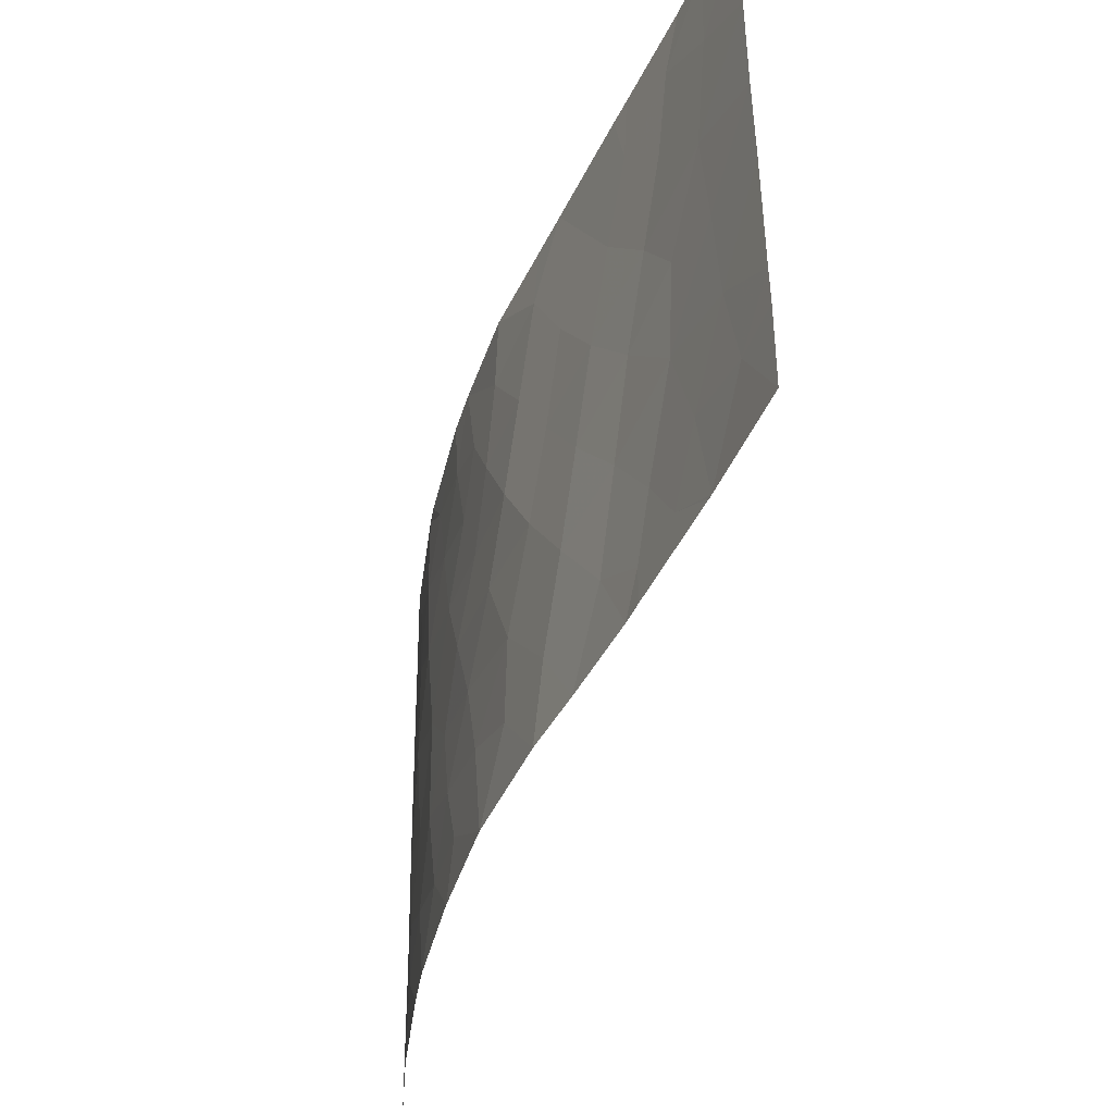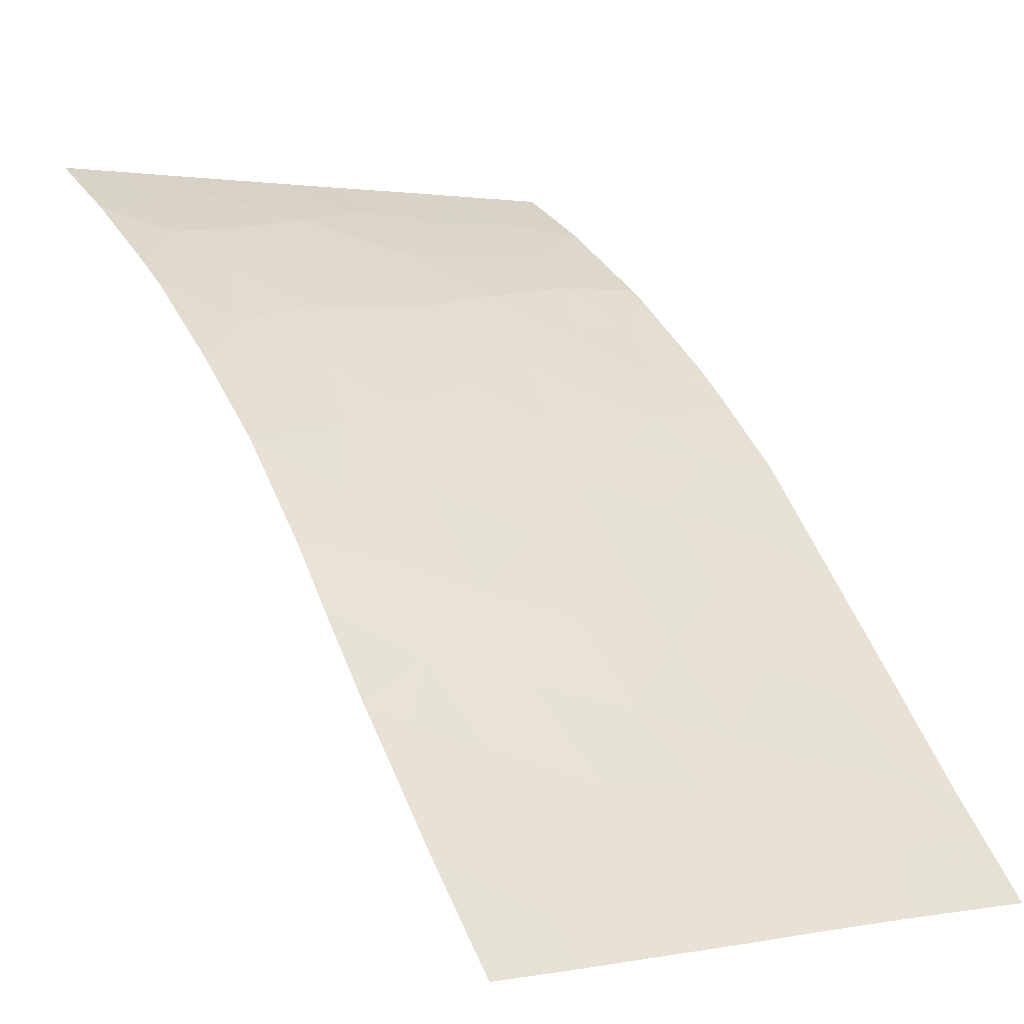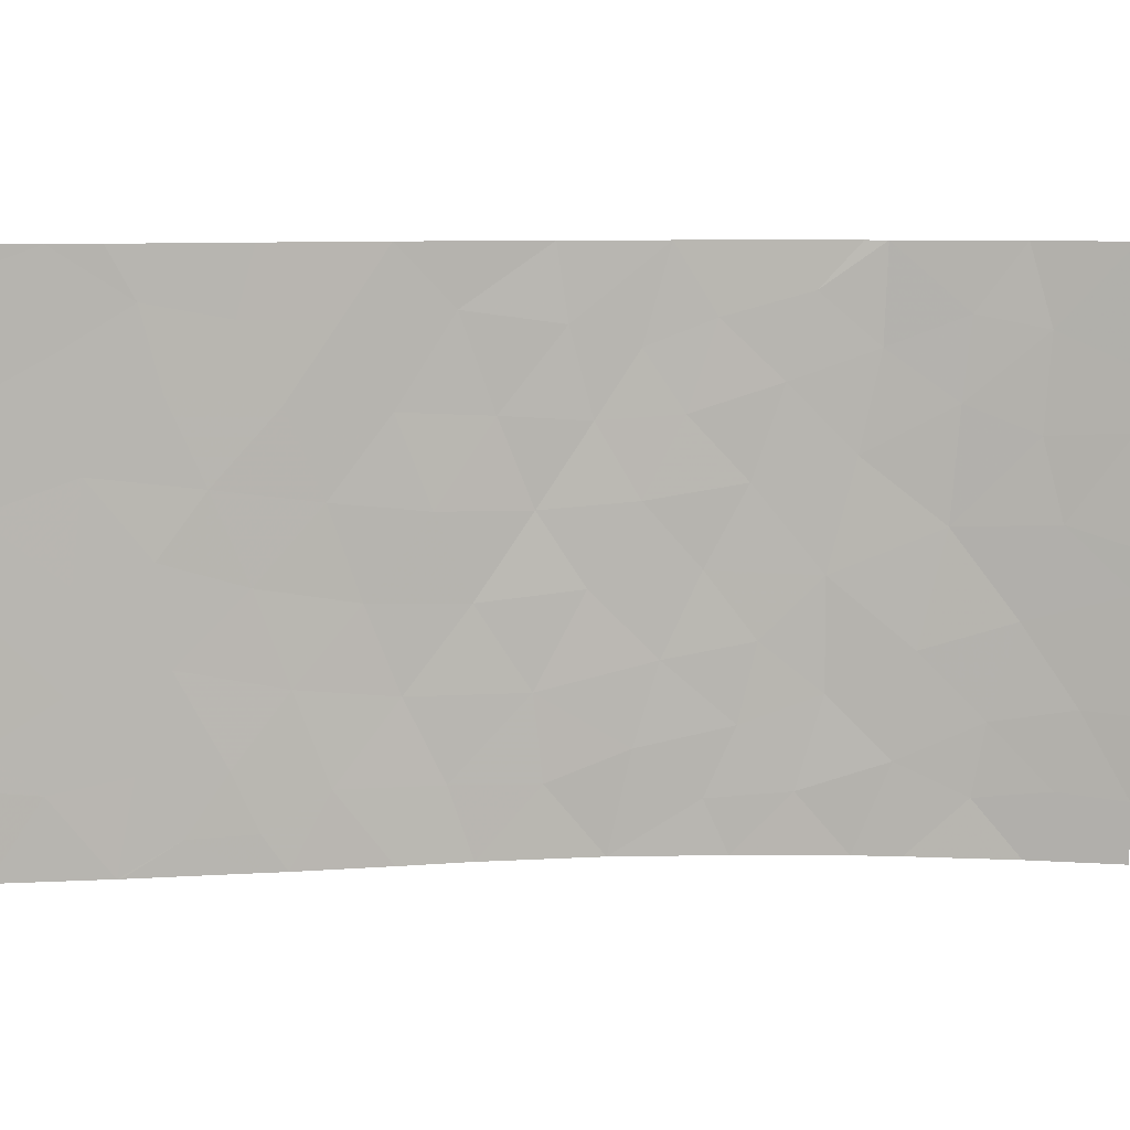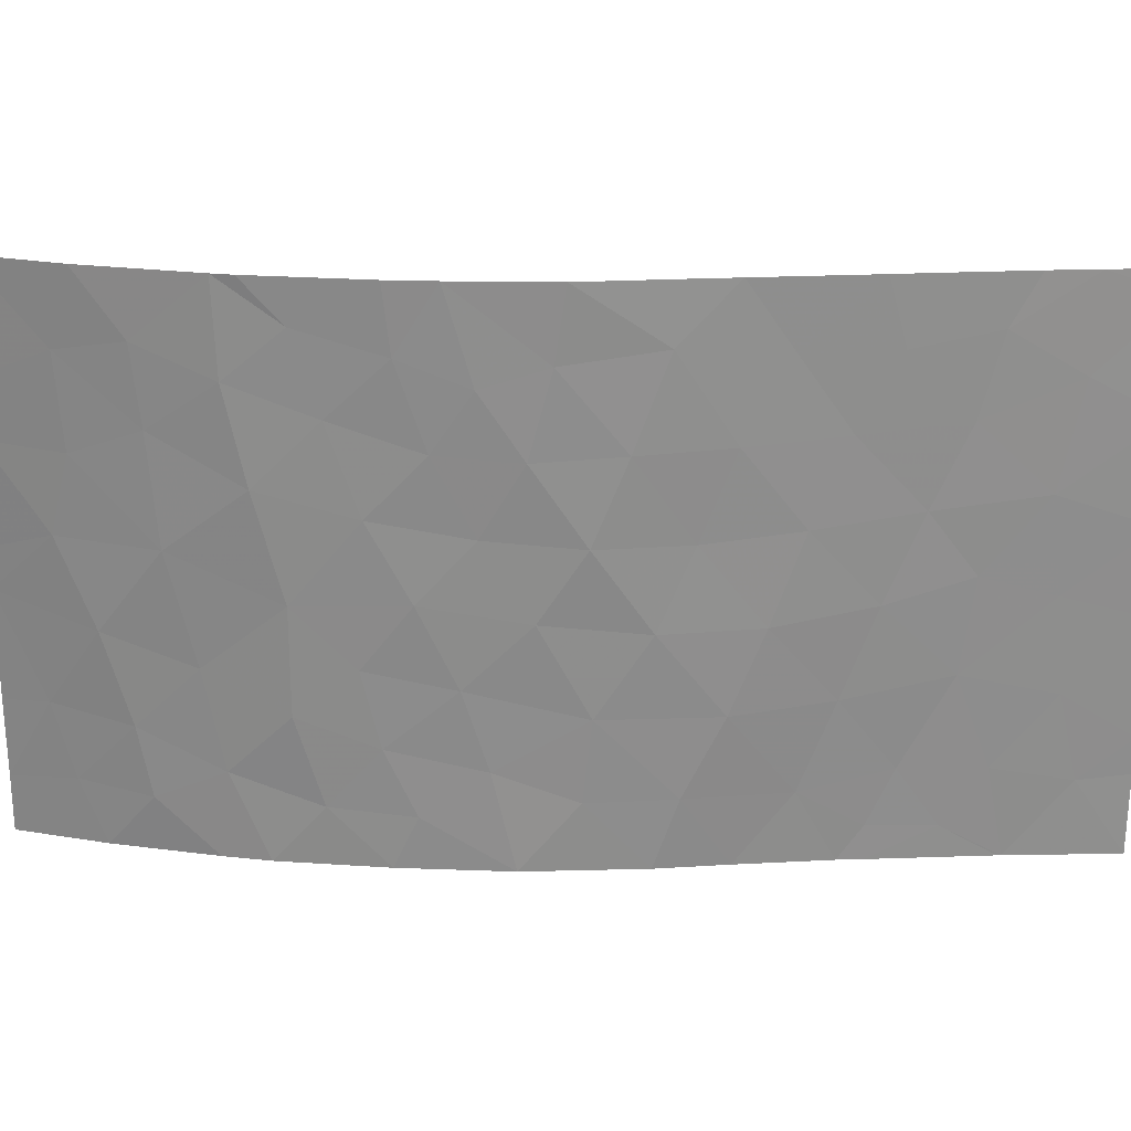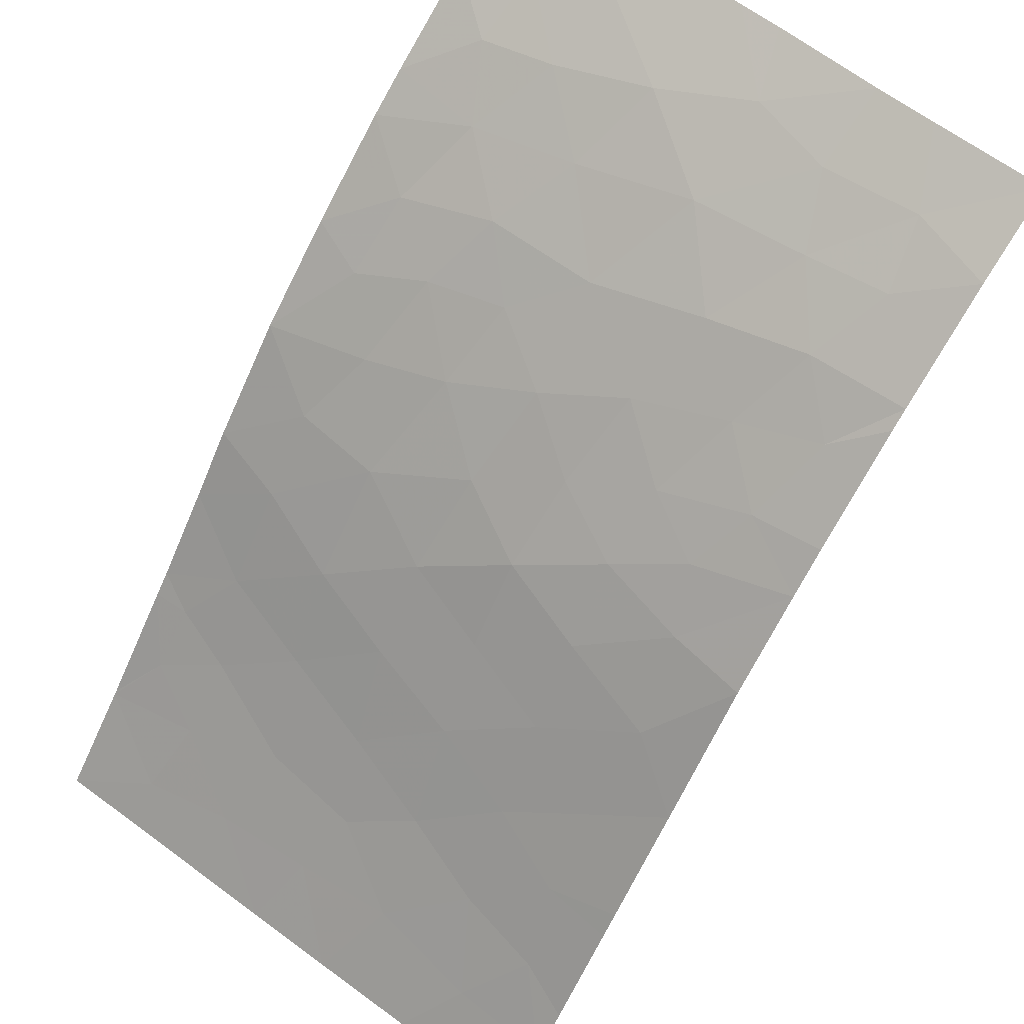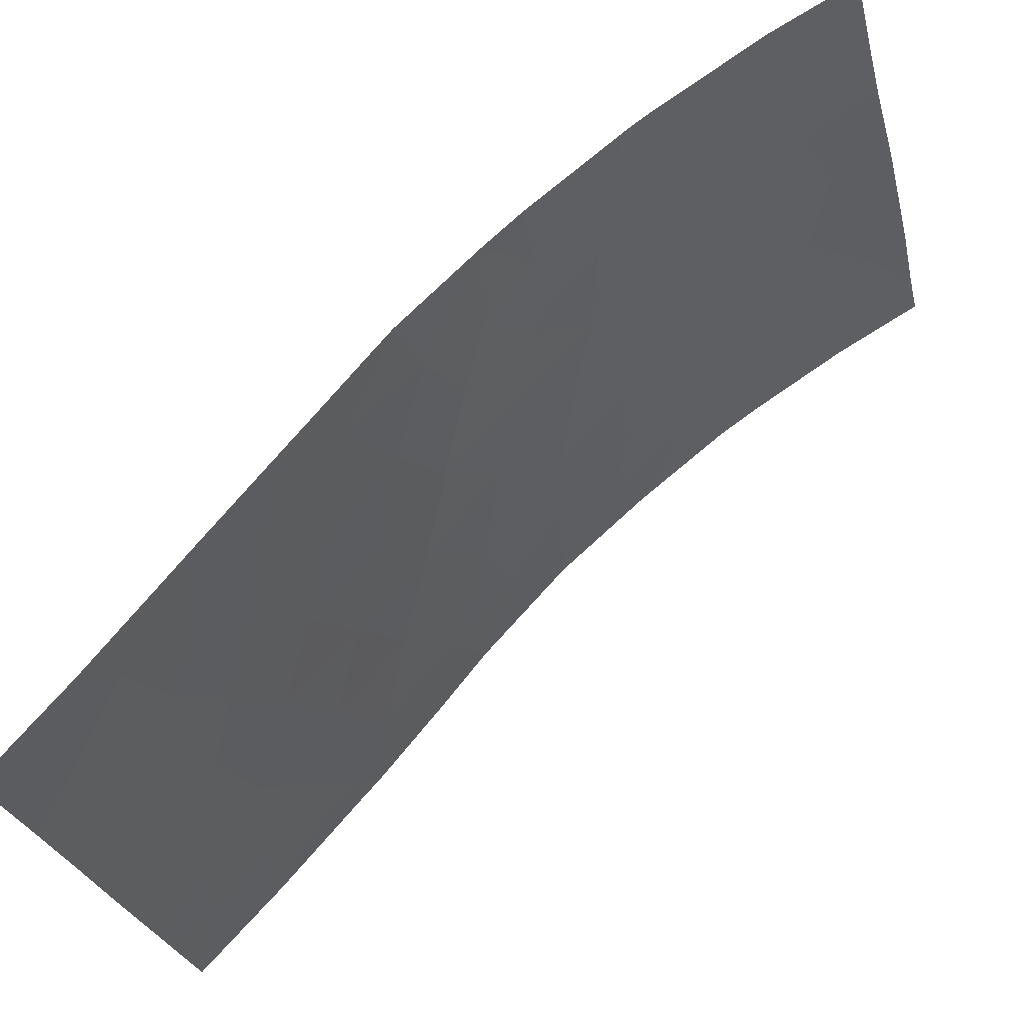
<metadata>
{"format":"obj","ext":"obj","renderer":"f3d","projection":"perspective","resolution":1024,"background":"white","views":[{"elev":-41.5,"azim":-65.0,"up":"+Z"},{"elev":1.0,"azim":-124.4,"up":"+Y"},{"elev":9.5,"azim":38.5,"up":"+Z"},{"elev":24.8,"azim":-135.7,"up":"+Z"},{"elev":62.8,"azim":-53.4,"up":"+Y"},{"elev":-26.3,"azim":12.2,"up":"+Y"}]}
</metadata>
<code>
v -26.55 95.77 -38
v -22.56 98.49 -48.79
v -21.18 99.28 -48.61
v -22.33 98.65 -47.27
v -21.86 98.98 -45.29
v -25.97 96.08 -45.72
v -24.13 97.62 -38
v -25.19 96.8 -38.95
v -24.51 97.36 -38
v -27.71 94.63 -42.97
v -27.41 94.85 -46.09
v -36.18 85.39 -47.42
v -35.42 86.18 -48.34
v -36.18 85.38 -48.22
v -30.02 92.33 -44.9
v -33.03 88.73 -47.99
v -21.19 99.37 -43.38
v -22.77 98.48 -39.38
v -36.21 85.44 -40.83
v -36.21 85.43 -42.99
v -34.87 86.87 -42.3
v -35.17 86.55 -40.01
v -34.51 87.25 -38
v -34.12 87.69 -39.08
v -24.97 96.92 -44.44
v -29.73 92.72 -41.3
v -28.78 93.73 -39.58
v -32.27 89.65 -46.45
v -35.13 86.51 -46.44
v -28.42 94.06 -41.42
v -29.22 93.25 -43.13
v -24.94 96.9 -46.77
v -23.82 97.65 -48.09
v -31.02 91.23 -41.2
v -30.51 91.76 -43.11
v -35.01 86.67 -44.37
v -23.63 97.77 -50
v -27.76 94.69 -40.03
v -21.92 99.04 -38
v -20.15 100 -38
v -20.81 99.52 -46.97
v -19.9 100 -48.75
v -36.2 85.41 -44.85
v -30.95 91.06 -50
v -32.29 89.51 -50
v -31.75 90.17 -48.43
v -19.95 100 -44.68
v -19.9 100 -47.06
v -33.63 88.06 -49.28
v -19.97 100 -43.8
v -26.34 95.72 -50
v -24.47 97.19 -50
v -33.82 88 -40.82
v -32.65 89.12 -49.24
v -33.06 88.91 -38
v -32.37 89.65 -41.04
v -21.58 99.16 -41.68
v -20.1 100 -40.35
v -27.34 95.09 -38
v -19.88 100 -50
v -32.69 89.34 -38
v -32.66 89.11 -50
v -20.07 100 -41.59
v -30.33 92.02 -38
v -31.01 91.25 -38
v -28.96 93.58 -38
v -26.13 96.01 -42.63
v -29.2 93.14 -46.68
v -31.41 90.75 -44.84
v -33.29 88.57 -42.58
v -30.93 91.28 -46.68
v -34.5 87.11 -50
v -36.2 85.42 -38
v -35.24 86.47 -38
v -36.21 85.43 -38.52
v -36.18 85.38 -50
v -27.09 95.22 -41.3
v -34.44 87.17 -50
v -21.47 99.25 -39.67
v -28.16 94.14 -50
v -29.95 92.25 -50
v -26.65 95.65 -39.46
v -28.47 93.91 -44.68
v -33.77 87.98 -45.99
v -30.22 92.18 -39.28
v -31.66 90.49 -39.45
v -31.86 90.24 -42.88
v -32.77 89.14 -44.47
v -34.25 87.42 -48.02
v -32.94 89.03 -39.42
v -21.66 99.01 -50
v -26.82 95.42 -44.32
v -26.75 95.39 -48.85
v -30.33 91.89 -48.45
v -25.62 96.43 -40.69
v -24.18 97.58 -40.03
v -23.49 97.9 -45.89
v -23.06 98.27 -43.47
v -27.79 94.46 -47.83
v -24.53 97.31 -42.11
v -29.04 93.25 -48.5
v -22.9 98.37 -41.09
v -33.96 87.8 -43.93
v -26.26 95.82 -47.39
v -25.36 96.51 -48.71
f 2 3 4
f 3 41 4
f 4 41 5
f 8 7 9
f 13 12 14
f 98 5 17
f 91 3 2
f 19 20 21
f 21 22 19
f 23 74 24
f 30 27 26
f 26 31 30
f 32 33 97
f 26 34 35
f 20 43 36
f 43 29 36
f 37 91 2
f 40 39 79
f 85 86 34
f 48 41 42
f 4 97 33
f 45 44 46
f 10 30 31
f 5 41 47
f 5 47 17
f 50 17 47
f 93 51 105
f 22 21 53
f 29 84 36
f 45 46 54
f 17 57 98
f 40 79 58
f 39 7 18
f 59 66 27
f 42 3 60
f 30 38 27
f 59 27 38
f 41 3 42
f 2 4 33
f 56 86 90
f 62 45 54
f 57 17 63
f 6 25 92
f 54 46 16
f 15 83 31
f 50 63 17
f 35 15 31
f 31 26 35
f 77 38 30
f 18 7 96
f 102 100 98
f 12 13 29
f 68 83 15
f 87 70 88
f 67 92 25
f 71 68 15
f 44 94 46
f 70 21 103
f 74 73 75
f 74 75 22
f 72 13 76
f 22 75 19
f 1 59 82
f 46 71 28
f 77 10 67
f 53 70 56
f 10 92 67
f 79 102 57
f 102 98 57
f 8 95 96
f 25 6 32
f 6 104 32
f 53 21 70
f 10 77 30
f 33 32 105
f 9 1 8
f 82 77 95
f 71 69 28
f 69 71 15
f 87 69 35
f 69 15 35
f 37 2 33
f 52 33 105
f 35 34 87
f 74 22 24
f 48 47 41
f 98 25 97
f 78 62 49
f 62 54 49
f 57 58 79
f 72 89 13
f 94 44 81
f 80 101 81
f 101 94 81
f 52 37 33
f 55 23 24
f 90 53 56
f 22 53 24
f 43 12 29
f 77 82 38
f 10 83 92
f 92 83 11
f 26 85 34
f 86 85 65
f 34 86 56
f 97 25 32
f 87 56 70
f 83 10 31
f 91 60 3
f 61 90 86
f 90 61 55
f 6 92 11
f 46 28 16
f 85 64 65
f 66 64 85
f 85 27 66
f 94 101 68
f 65 61 86
f 18 96 102
f 88 69 87
f 78 49 72
f 71 46 94
f 71 94 68
f 13 14 76
f 82 59 38
f 67 95 77
f 16 89 49
f 89 16 84
f 96 7 8
f 102 96 100
f 6 11 104
f 68 101 99
f 83 68 11
f 95 100 96
f 100 95 67
f 5 97 4
f 16 49 54
f 28 84 16
f 80 51 93
f 82 8 1
f 98 100 25
f 27 85 26
f 87 34 56
f 97 5 98
f 49 89 72
f 84 29 89
f 13 89 29
f 100 67 25
f 53 90 24
f 28 88 84
f 20 36 21
f 88 103 84
f 69 88 28
f 101 80 99
f 95 8 82
f 24 90 55
f 93 104 99
f 103 21 36
f 70 103 88
f 18 102 79
f 63 58 57
f 99 11 68
f 104 11 99
f 93 99 80
f 103 36 84
f 79 39 18
f 104 105 32
f 104 93 105
f 105 51 52

</code>
